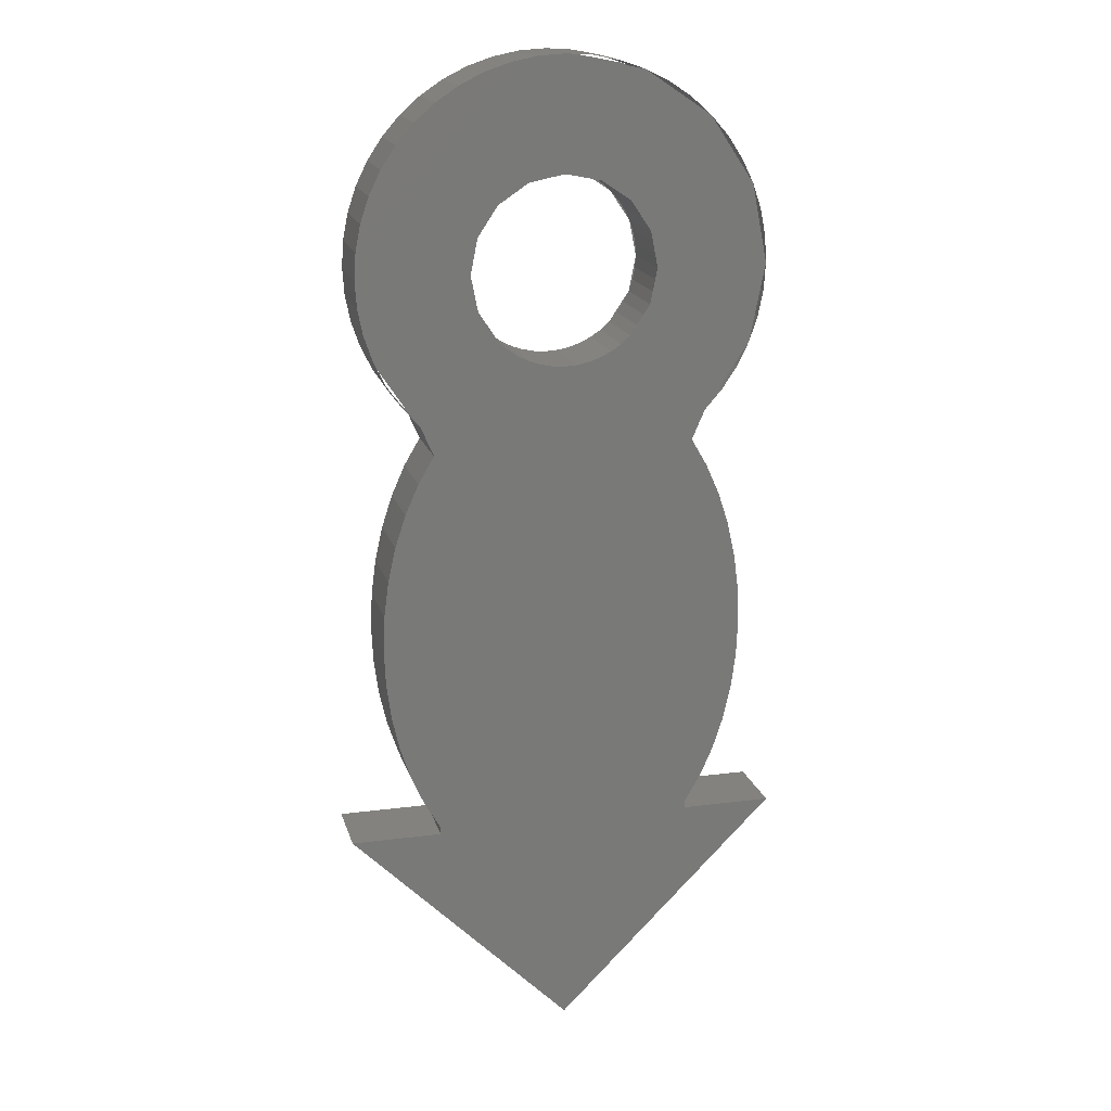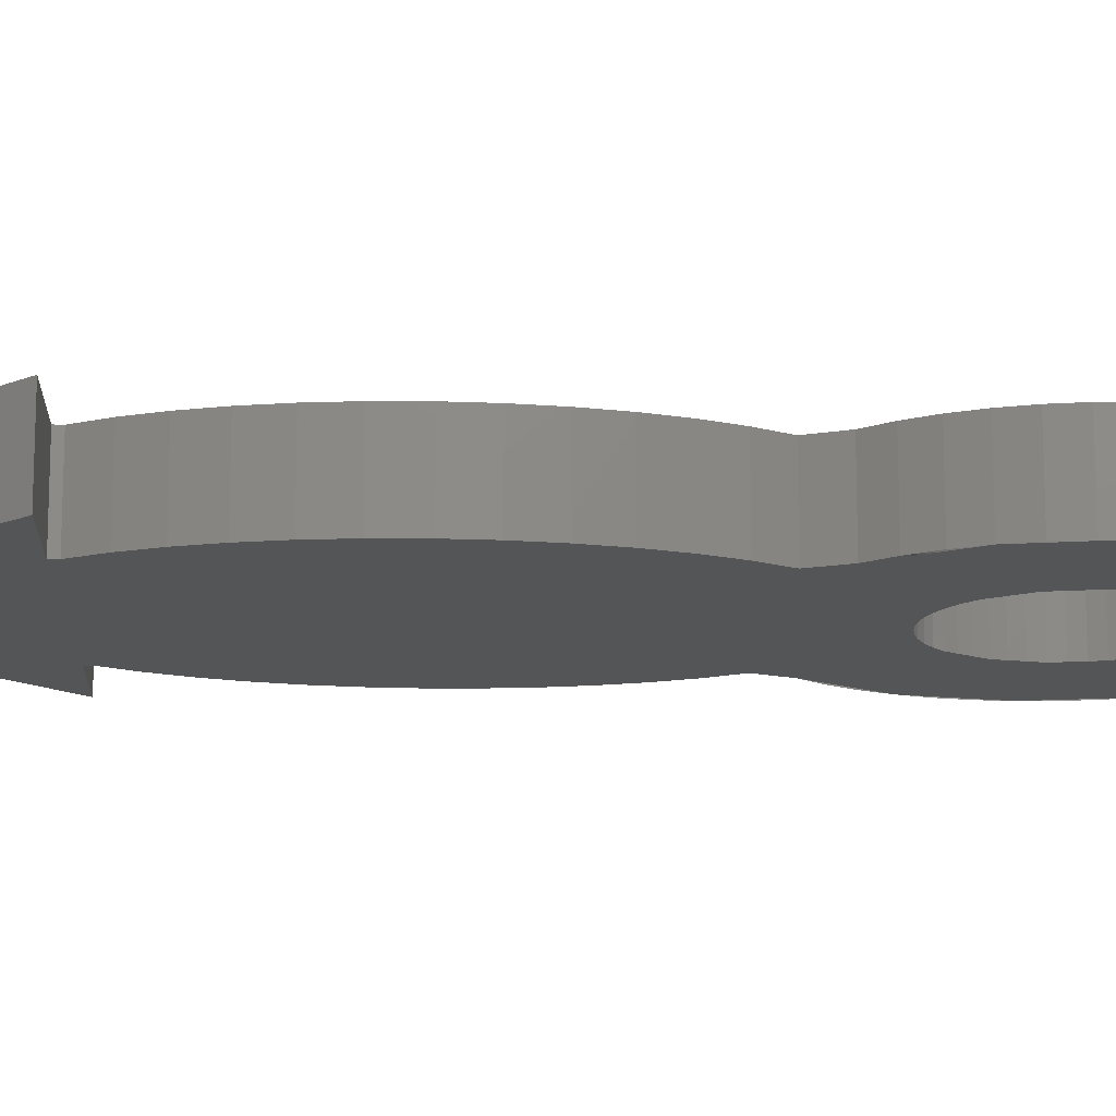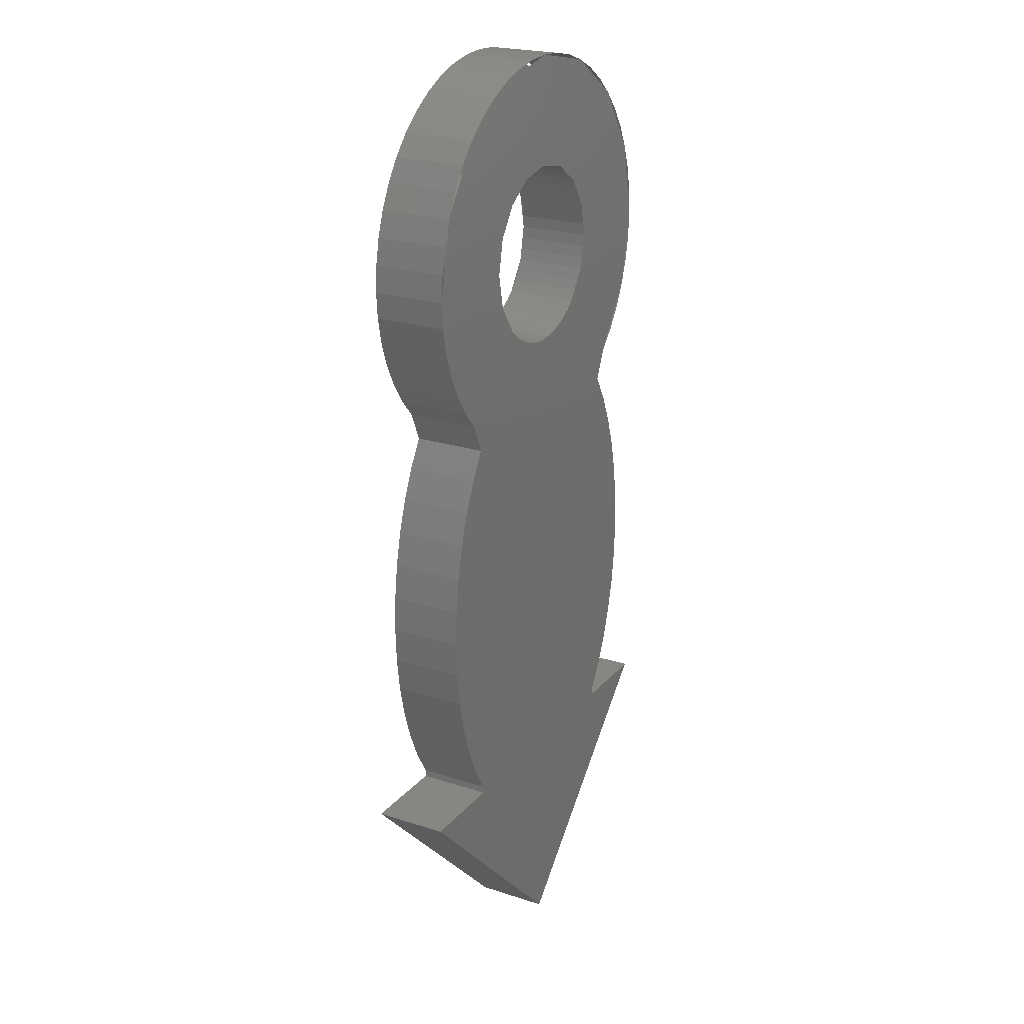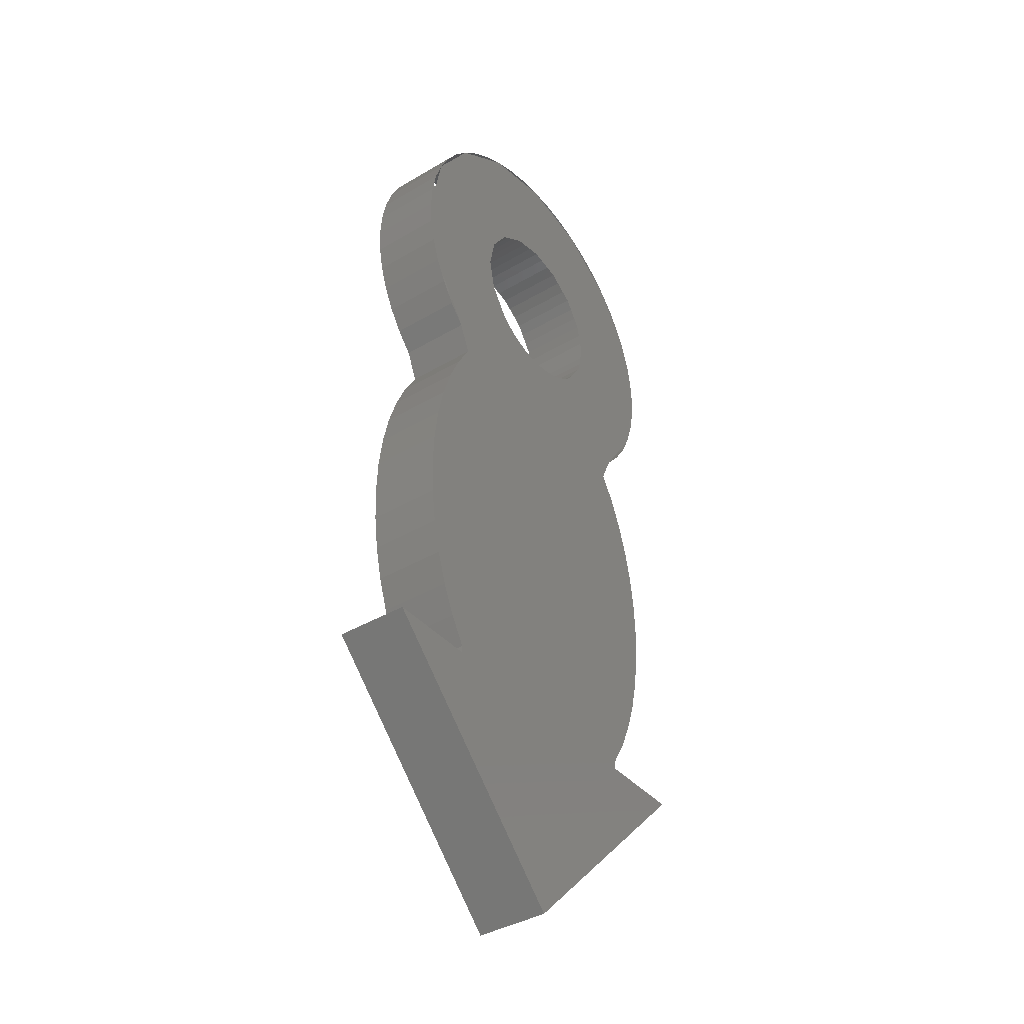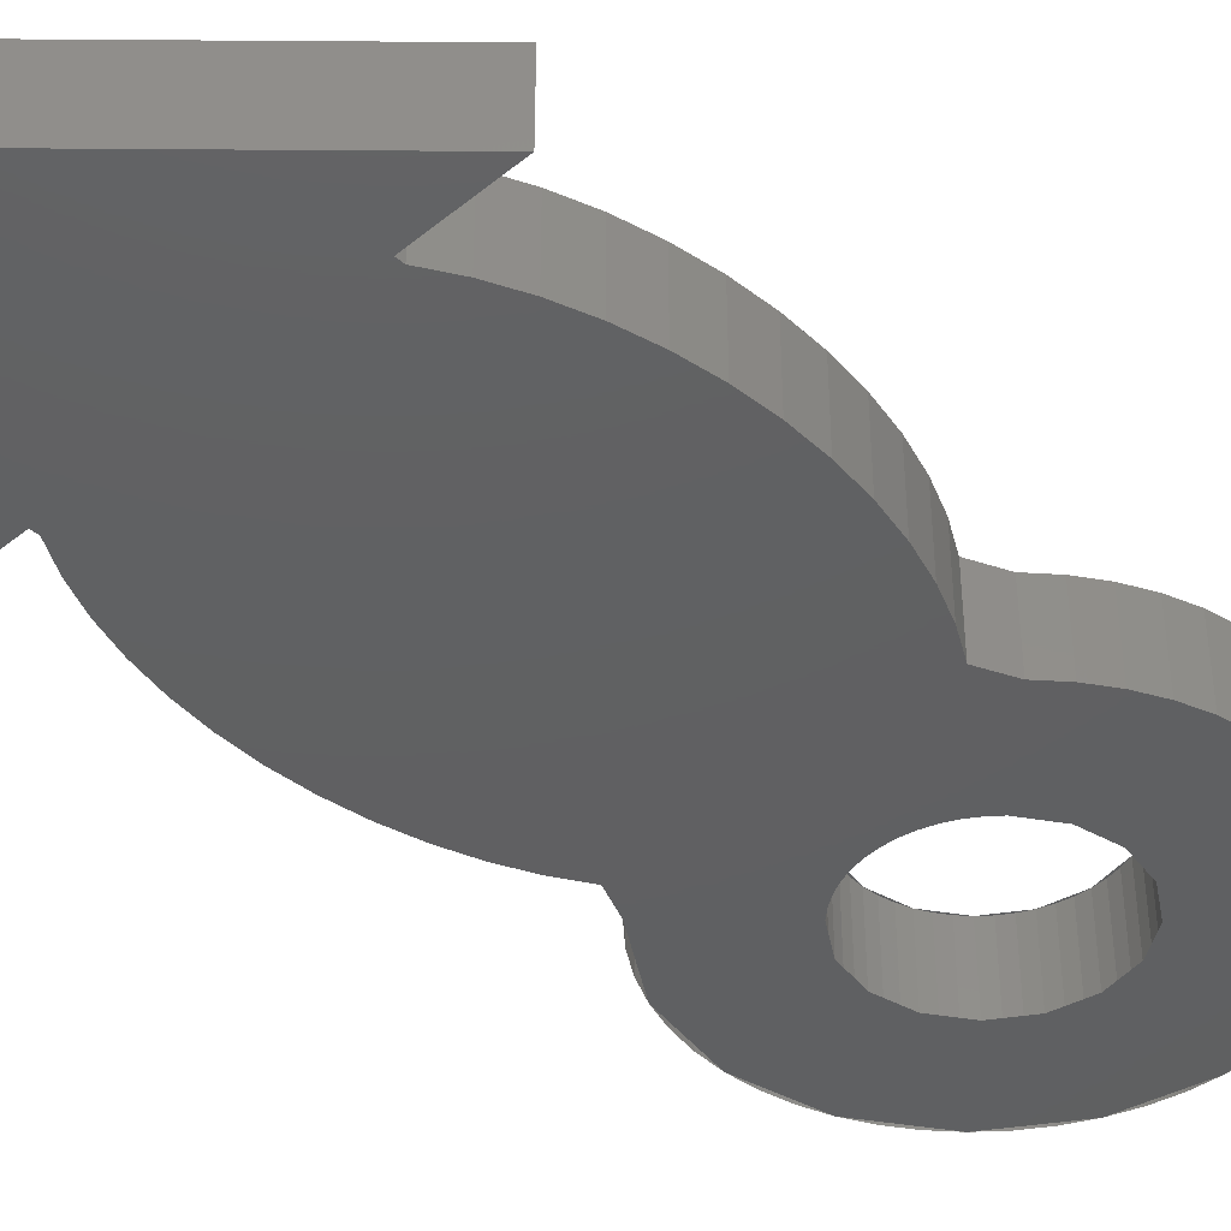
<metadata>
{"format":"stl","ext":"stl","renderer":"f3d","projection":"perspective","resolution":1024,"background":"white","views":[{"elev":17.5,"azim":-14.5,"up":"+Y"},{"elev":-14.1,"azim":87.0,"up":"+Z"},{"elev":22.6,"azim":119.1,"up":"+Y"},{"elev":-39.2,"azim":-53.6,"up":"+Y"},{"elev":-41.5,"azim":44.5,"up":"+Z"}]}
</metadata>
<code>
# stl→obj: 266 verts, 424 faces
v 0 -8 -1.6
v -4 -8 -1.6
v -3.966 -7.217 -1.6
v -3.864 -6.447 -1.6
v -3.696 -5.704 -1.6
v -3.464 -5 -1.6
v -3.174 -4.347 -1.6
v -2.828 -3.757 -1.6
v -3.966 -8.783 -1.6
v -3.864 -9.553 -1.6
v -3.696 -10.3 -1.6
v -3.464 -11 -1.6
v -3.174 -11.65 -1.6
v -2.828 -12.24 -1.6
v 3.966 -7.217 -1.6
v 4 -8 -1.6
v 3.864 -6.447 -1.6
v 3.696 -5.704 -1.6
v 3.464 -5 -1.6
v 3.174 -4.347 -1.6
v 2.828 -3.757 -1.6
v 3.966 -8.783 -1.6
v 3.864 -9.553 -1.6
v 3.696 -10.3 -1.6
v 3.464 -11 -1.6
v 3.174 -11.65 -1.6
v 2.828 -12.24 -1.6
v 0 -17.2 -1.6
v 2.828 -12.4 -1.6
v 4.8 -12.4 -1.6
v -2.828 -12.4 -1.6
v -4.8 -12.4 -1.6
v 1.414 -1.414 -1.6
v 3.111 -3.111 -1.6
v -3.111 -3.111 -1.6
v -1.414 -1.414 -1.6
v 0 -2.828 -1.6
v 0 -8 0
v -3.966 -7.217 0
v -4 -8 0
v -3.864 -6.447 0
v -3.696 -5.704 0
v -3.464 -5 0
v -3.174 -4.347 0
v -2.828 -3.757 0
v -3.966 -8.783 0
v -3.864 -9.553 0
v -3.696 -10.3 0
v -3.464 -11 0
v -3.174 -11.65 0
v -2.828 -12.24 0
v 4 -8 0
v 3.966 -7.217 0
v 3.864 -6.447 0
v 3.696 -5.704 0
v 3.464 -5 0
v 3.174 -4.347 0
v 2.828 -3.757 0
v 3.966 -8.783 0
v 3.864 -9.553 0
v 3.696 -10.3 0
v 3.464 -11 0
v 3.174 -11.65 0
v 2.828 -12.24 0
v 2.828 -12.4 0
v 0 -17.2 0
v 4.8 -12.4 0
v -2.828 -12.4 0
v -4.8 -12.4 0
v 3.111 -3.111 0
v 1.414 -1.414 0
v -1.414 -1.414 0
v -3.111 -3.111 0
v 0 -2.828 0
v -0.261 -1.983 0
v 0 -2 0
v 0 -2 -1.6
v -0.261 -1.983 -1.6
v -0.5176 -1.932 0
v -0.5176 -1.932 -1.6
v -0.7654 -1.848 0
v -0.7654 -1.848 -1.6
v -1 -1.732 0
v -1 -1.732 -1.6
v -1.218 -1.587 0
v -1.218 -1.587 -1.6
v -1.587 -1.218 0
v -1.587 -1.218 -1.6
v -1.732 -1 0
v -1.732 -1 -1.6
v -1.848 -0.7654 0
v -1.848 -0.7654 -1.6
v -1.932 -0.5176 0
v -1.932 -0.5176 -1.6
v -1.983 -0.261 0
v -1.983 -0.261 -1.6
v -2 0 0
v -2 0 -1.6
v -1.983 0.261 0
v -1.983 0.261 -1.6
v -1.932 0.5176 0
v -1.932 0.5176 -1.6
v -1.848 0.7654 0
v -1.848 0.7654 -1.6
v -1.732 1 0
v -1.732 1 -1.6
v -1.587 1.218 0
v -1.587 1.218 -1.6
v -1.414 1.414 0
v -1.414 1.414 -1.6
v -1.218 1.587 0
v -1.218 1.587 -1.6
v -1 1.732 0
v -1 1.732 -1.6
v -0.7654 1.848 0
v -0.7654 1.848 -1.6
v -0.5176 1.932 0
v -0.5176 1.932 -1.6
v -0.261 1.983 0
v -0.261 1.983 -1.6
v 0 2 0
v 0 2 -1.6
v 0.261 1.983 0
v 0.261 1.983 -1.6
v 0.5176 1.932 0
v 0.5176 1.932 -1.6
v 0.7654 1.848 0
v 0.7654 1.848 -1.6
v 1 1.732 0
v 1 1.732 -1.6
v 1.218 1.587 0
v 1.218 1.587 -1.6
v 1.414 1.414 0
v 1.414 1.414 -1.6
v 1.587 1.218 0
v 1.587 1.218 -1.6
v 1.732 1 0
v 1.732 1 -1.6
v 1.848 0.7654 0
v 1.848 0.7654 -1.6
v 1.932 0.5176 0
v 1.932 0.5176 -1.6
v 1.983 0.261 0
v 1.983 0.261 -1.6
v 2 0 0
v 2 0 -1.6
v 1.983 -0.261 0
v 1.983 -0.261 -1.6
v 1.932 -0.5176 0
v 1.932 -0.5176 -1.6
v 1.848 -0.7654 0
v 1.848 -0.7654 -1.6
v 1.732 -1 0
v 1.732 -1 -1.6
v 1.587 -1.218 0
v 1.587 -1.218 -1.6
v 1.218 -1.587 0
v 1.218 -1.587 -1.6
v 1 -1.732 0
v 1 -1.732 -1.6
v 0.7654 -1.848 0
v 0.7654 -1.848 -1.6
v 0.5176 -1.932 0
v 0.5176 -1.932 -1.6
v 0.261 -1.983 0
v 0.261 -1.983 -1.6
v 0.5742 4.362 -1.6
v 0 4.4 -1.6
v 0 4.4 0
v 0.5742 4.362 0
v 1.139 4.25 -1.6
v 1.139 4.25 0
v 1.684 4.065 -1.6
v 1.684 4.065 0
v 2.2 3.81 -1.6
v 2.2 3.81 0
v 2.679 3.491 -1.6
v 2.679 3.491 0
v 3.111 3.111 -1.6
v 3.111 3.111 0
v 3.491 2.679 -1.6
v 3.491 2.679 0
v 3.81 2.2 -1.6
v 3.81 2.2 0
v 4.065 1.684 -1.6
v 4.065 1.684 0
v 4.25 1.139 -1.6
v 4.25 1.139 0
v 4.362 0.5742 -1.6
v 4.362 0.5742 0
v 4.4 0 -1.6
v 4.4 0 0
v 4.362 -0.5742 -1.6
v 4.362 -0.5742 0
v 4.25 -1.139 -1.6
v 4.25 -1.139 0
v 4.065 -1.684 -1.6
v 4.065 -1.684 0
v 3.81 -2.2 -1.6
v 3.81 -2.2 0
v 3.491 -2.679 -1.6
v 3.491 -2.679 0
v -0.5742 4.362 -1.6
v -0.5742 4.362 0
v -1.139 4.25 -1.6
v -1.139 4.25 0
v -1.684 4.065 -1.6
v -1.684 4.065 0
v -2.2 3.81 -1.6
v -2.2 3.81 0
v -2.679 3.491 -1.6
v -2.679 3.491 0
v -3.111 3.111 -1.6
v -3.111 3.111 0
v -3.491 2.679 -1.6
v -3.491 2.679 0
v -3.81 2.2 -1.6
v -3.81 2.2 0
v -4.065 1.684 -1.6
v -4.065 1.684 0
v -4.25 1.139 -1.6
v -4.25 1.139 0
v -4.362 0.5742 -1.6
v -4.362 0.5742 0
v -4.4 0 -1.6
v -4.4 0 0
v -4.362 -0.5742 -1.6
v -4.362 -0.5742 0
v -4.25 -1.139 -1.6
v -4.25 -1.139 0
v -4.065 -1.684 -1.6
v -4.065 -1.684 0
v -3.81 -2.2 -1.6
v -3.81 -2.2 0
v -3.491 -2.679 -1.6
v -3.491 -2.679 0
v 0.2611 -1.983 -1.6
v -0.2611 -1.983 -1.6
v 0.2611 -1.983 0
v -0.2611 -1.983 0
v 0 4 -1.6
v 1.531 3.696 -1.6
v 2.828 2.828 -1.6
v 3.696 1.531 -1.6
v 4 0 -1.6
v 3.696 -1.531 -1.6
v 2.828 -2.828 -1.6
v -1.531 3.696 -1.6
v -2.828 2.828 -1.6
v -3.696 1.531 -1.6
v -4 0 -1.6
v -3.696 -1.531 -1.6
v -2.828 -2.828 -1.6
v 0 4 0
v 1.531 3.696 0
v 2.828 2.828 0
v 3.696 1.531 0
v 4 0 0
v 3.696 -1.531 0
v 2.828 -2.828 0
v -1.531 3.696 0
v -2.828 2.828 0
v -3.696 1.531 0
v -4 0 0
v -3.696 -1.531 0
v -2.828 -2.828 0
f 1 2 3
f 3 4 1
f 1 4 5
f 5 6 1
f 1 6 7
f 7 8 1
f 1 9 2
f 9 1 10
f 1 11 10
f 11 1 12
f 1 13 12
f 13 1 14
f 1 15 16
f 15 1 17
f 1 18 17
f 18 1 19
f 1 20 19
f 20 1 21
f 1 16 22
f 22 23 1
f 1 23 24
f 24 25 1
f 1 25 26
f 26 27 1
f 28 29 30
f 29 28 31
f 31 14 29
f 32 31 28
f 27 29 14
f 14 1 27
f 33 34 21
f 21 1 33
f 8 35 36
f 36 1 8
f 36 37 1
f 1 37 33
f 38 39 40
f 39 38 41
f 38 42 41
f 42 38 43
f 38 44 43
f 44 38 45
f 38 40 46
f 46 47 38
f 38 47 48
f 48 49 38
f 38 49 50
f 50 51 38
f 38 52 53
f 53 54 38
f 38 54 55
f 55 56 38
f 38 56 57
f 57 58 38
f 38 59 52
f 59 38 60
f 38 61 60
f 61 38 62
f 38 63 62
f 63 38 64
f 65 66 67
f 68 66 65
f 65 51 68
f 68 69 66
f 51 65 64
f 64 38 51
f 58 70 71
f 71 38 58
f 72 73 45
f 45 38 72
f 74 72 38
f 74 38 71
f 75 76 77
f 77 78 75
f 79 75 78
f 78 80 79
f 81 79 80
f 80 82 81
f 83 81 82
f 82 84 83
f 85 83 84
f 84 86 85
f 72 85 86
f 86 36 72
f 87 72 36
f 36 88 87
f 89 87 88
f 88 90 89
f 91 89 90
f 90 92 91
f 93 91 92
f 92 94 93
f 95 93 94
f 94 96 95
f 97 95 96
f 96 98 97
f 99 97 98
f 98 100 99
f 101 99 100
f 100 102 101
f 103 101 102
f 102 104 103
f 105 103 104
f 104 106 105
f 107 105 106
f 106 108 107
f 109 107 108
f 108 110 109
f 111 109 110
f 110 112 111
f 113 111 112
f 112 114 113
f 115 113 114
f 114 116 115
f 117 115 116
f 116 118 117
f 119 117 118
f 118 120 119
f 121 119 120
f 120 122 121
f 123 121 122
f 122 124 123
f 125 123 124
f 124 126 125
f 127 125 126
f 126 128 127
f 129 127 128
f 128 130 129
f 131 129 130
f 130 132 131
f 133 131 132
f 132 134 133
f 135 133 134
f 134 136 135
f 137 135 136
f 136 138 137
f 139 137 138
f 138 140 139
f 141 139 140
f 140 142 141
f 143 141 142
f 142 144 143
f 145 143 144
f 144 146 145
f 147 145 146
f 146 148 147
f 149 147 148
f 148 150 149
f 151 149 150
f 150 152 151
f 153 151 152
f 152 154 153
f 155 153 154
f 154 156 155
f 71 155 156
f 156 33 71
f 157 71 33
f 33 158 157
f 159 157 158
f 158 160 159
f 161 159 160
f 160 162 161
f 163 161 162
f 162 164 163
f 165 163 164
f 164 166 165
f 76 165 166
f 166 77 76
f 167 168 169
f 169 170 167
f 171 167 170
f 170 172 171
f 173 171 172
f 172 174 173
f 175 173 174
f 174 176 175
f 177 175 176
f 176 178 177
f 179 177 178
f 178 180 179
f 181 179 180
f 180 182 181
f 183 181 182
f 182 184 183
f 185 183 184
f 184 186 185
f 187 185 186
f 186 188 187
f 189 187 188
f 188 190 189
f 191 189 190
f 190 192 191
f 193 191 192
f 192 194 193
f 195 193 194
f 194 196 195
f 197 195 196
f 196 198 197
f 199 197 198
f 198 200 199
f 201 199 200
f 200 202 201
f 34 201 202
f 202 70 34
f 203 169 168
f 169 203 204
f 205 204 203
f 204 205 206
f 207 206 205
f 206 207 208
f 209 208 207
f 208 209 210
f 211 210 209
f 210 211 212
f 213 212 211
f 212 213 214
f 215 214 213
f 214 215 216
f 217 216 215
f 216 217 218
f 219 218 217
f 218 219 220
f 221 220 219
f 220 221 222
f 223 222 221
f 222 223 224
f 225 224 223
f 224 225 226
f 227 226 225
f 226 227 228
f 229 228 227
f 228 229 230
f 231 230 229
f 230 231 232
f 233 232 231
f 232 233 234
f 235 234 233
f 234 235 236
f 35 236 235
f 236 35 73
f 158 33 37
f 160 158 37
f 162 160 37
f 164 162 37
f 237 164 37
f 77 237 37
f 238 77 37
f 80 238 37
f 82 80 37
f 84 82 37
f 86 84 37
f 36 86 37
f 157 74 71
f 159 74 157
f 161 74 159
f 163 74 161
f 239 74 163
f 76 74 239
f 240 74 76
f 79 74 240
f 81 74 79
f 83 74 81
f 85 74 83
f 72 74 85
f 241 168 173
f 173 242 241
f 242 173 179
f 179 243 242
f 243 179 185
f 185 244 243
f 244 185 191
f 191 245 244
f 245 191 197
f 197 246 245
f 246 197 34
f 34 247 246
f 241 207 168
f 207 241 248
f 248 213 207
f 213 248 249
f 249 219 213
f 219 249 250
f 250 225 219
f 225 250 251
f 251 231 225
f 231 251 252
f 252 35 231
f 35 252 253
f 254 174 169
f 174 254 255
f 255 180 174
f 180 255 256
f 256 186 180
f 186 256 257
f 257 192 186
f 192 257 258
f 258 198 192
f 198 258 259
f 259 70 198
f 70 259 260
f 254 169 208
f 208 261 254
f 261 208 214
f 214 262 261
f 262 214 220
f 220 263 262
f 263 220 226
f 226 264 263
f 264 226 232
f 232 265 264
f 265 232 73
f 73 266 265
f 122 241 242
f 242 128 122
f 128 242 243
f 243 134 128
f 134 243 244
f 244 140 134
f 140 244 245
f 245 146 140
f 146 245 246
f 246 152 146
f 152 246 247
f 247 33 152
f 122 248 241
f 248 122 116
f 116 249 248
f 249 116 110
f 110 250 249
f 250 110 104
f 104 251 250
f 251 104 98
f 98 252 251
f 252 98 92
f 92 253 252
f 253 92 36
f 121 255 254
f 255 121 127
f 127 256 255
f 256 127 133
f 133 257 256
f 257 133 139
f 139 258 257
f 258 139 145
f 145 259 258
f 259 145 151
f 151 260 259
f 260 151 71
f 121 254 261
f 261 115 121
f 115 261 262
f 262 109 115
f 109 262 263
f 263 103 109
f 103 263 264
f 264 97 103
f 97 264 265
f 265 91 97
f 91 265 266
f 266 72 91
f 3 40 39
f 40 3 2
f 4 39 41
f 39 4 3
f 5 41 42
f 41 5 4
f 6 42 43
f 42 6 5
f 7 43 44
f 43 7 6
f 8 44 45
f 44 8 7
f 9 46 40
f 40 2 9
f 10 47 46
f 46 9 10
f 11 48 47
f 47 10 11
f 12 49 48
f 48 11 12
f 13 50 49
f 49 12 13
f 14 51 50
f 50 13 14
f 15 53 52
f 52 16 15
f 17 54 53
f 53 15 17
f 18 55 54
f 54 17 18
f 19 56 55
f 55 18 19
f 20 57 56
f 56 19 20
f 21 58 57
f 57 20 21
f 22 52 59
f 52 22 16
f 23 59 60
f 59 23 22
f 24 60 61
f 60 24 23
f 25 61 62
f 61 25 24
f 26 62 63
f 62 26 25
f 27 63 64
f 63 27 26
f 29 27 64
f 64 65 29
f 30 29 65
f 65 67 30
f 67 66 28
f 28 30 67
f 32 28 66
f 66 69 32
f 31 32 69
f 69 68 31
f 31 68 51
f 51 14 31
f 73 35 8
f 8 45 73
f 21 34 70
f 70 58 21

</code>
